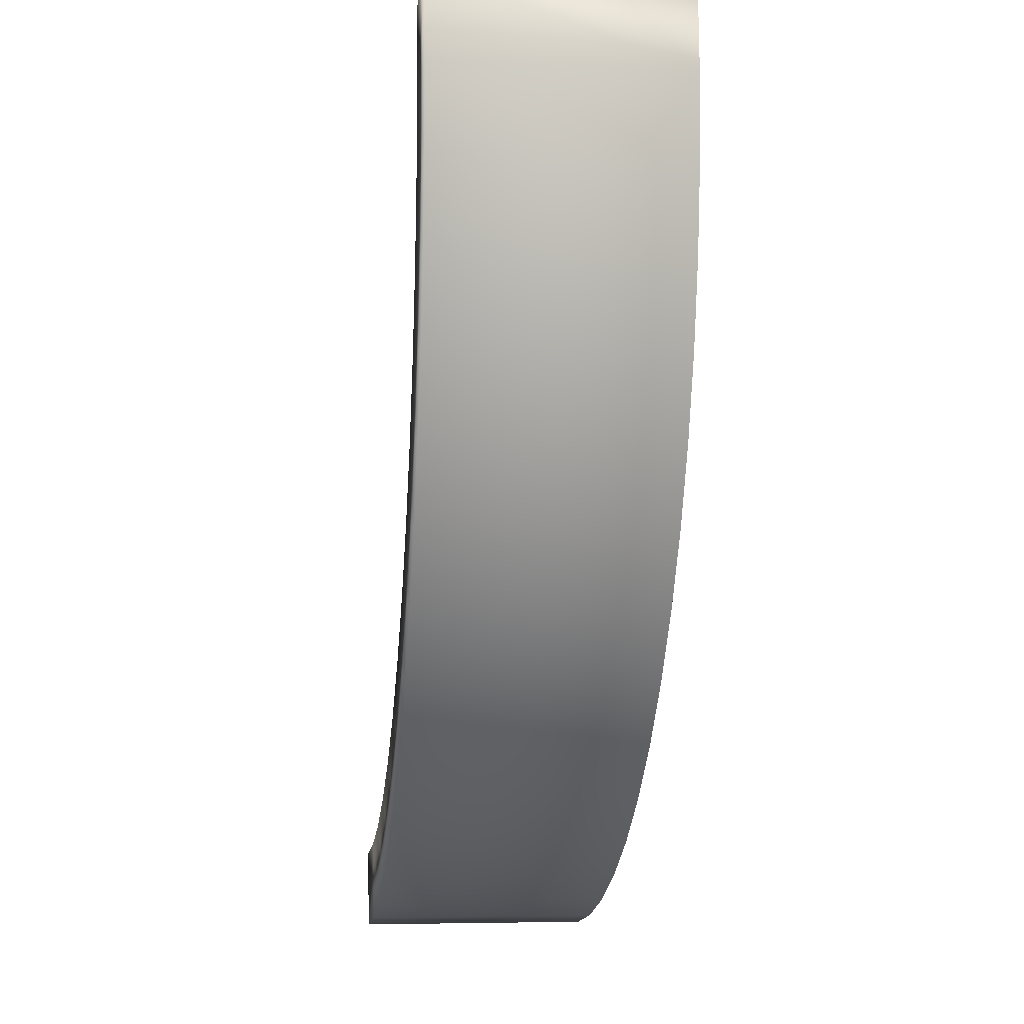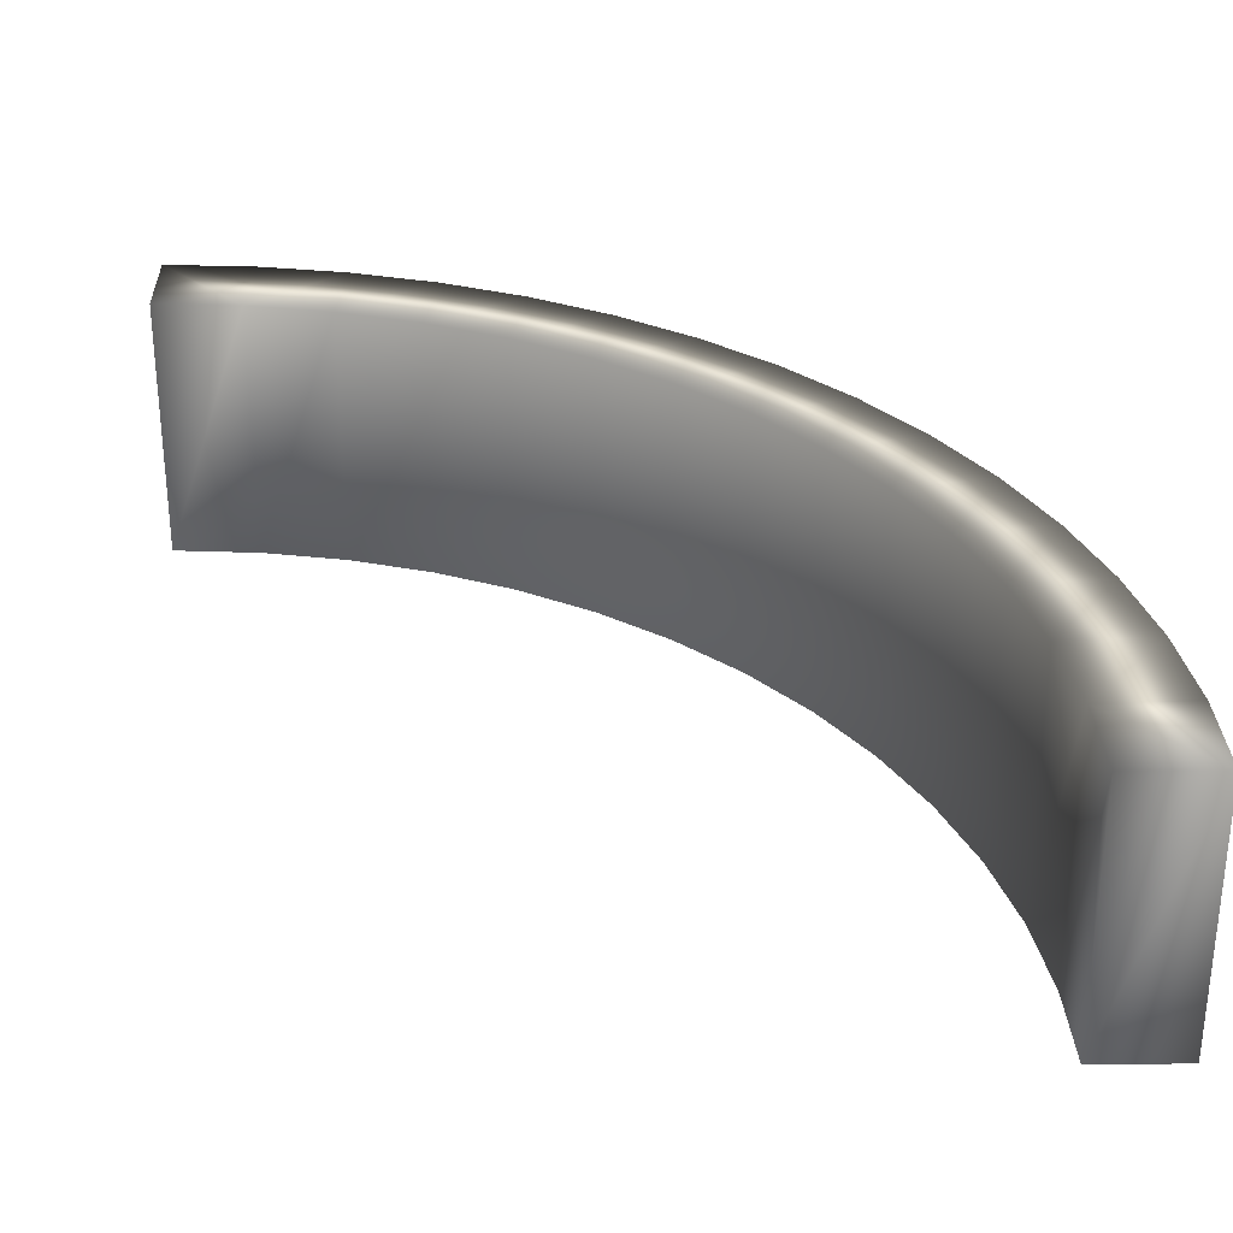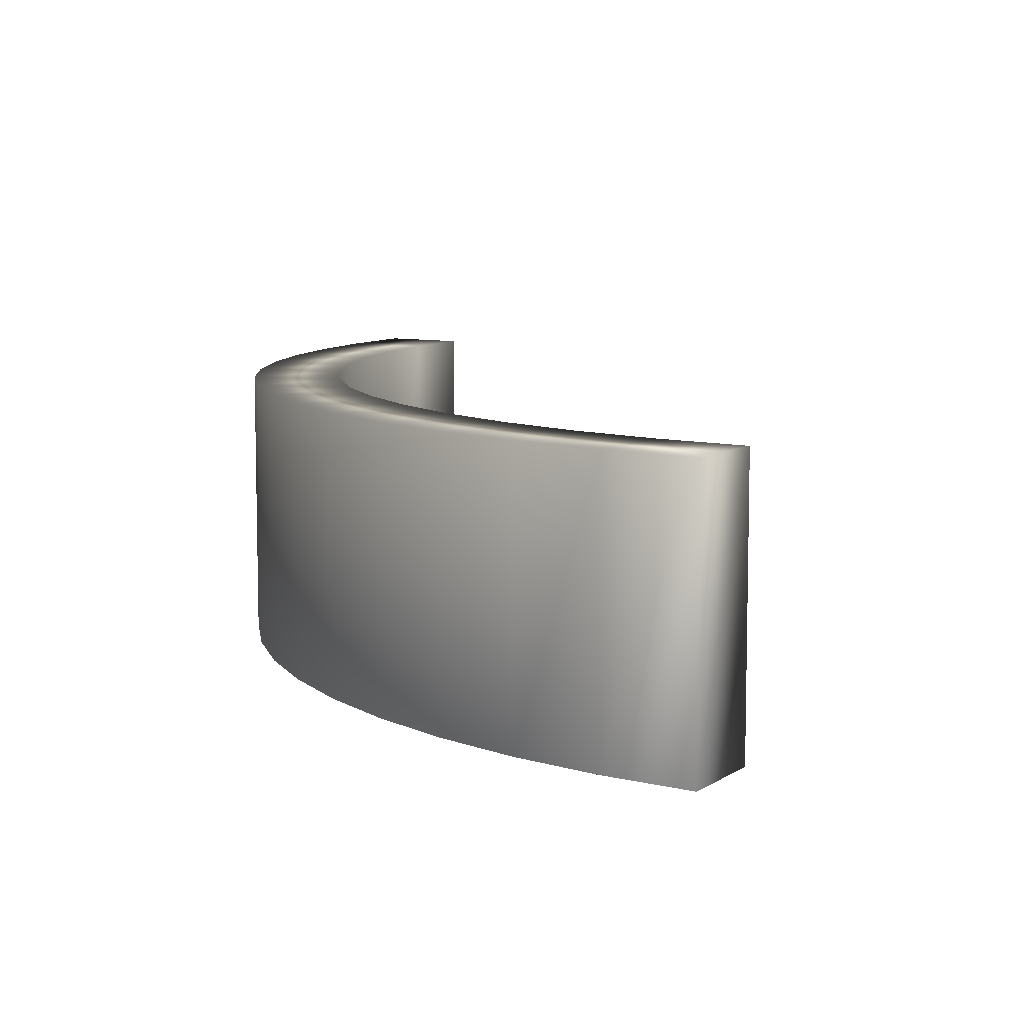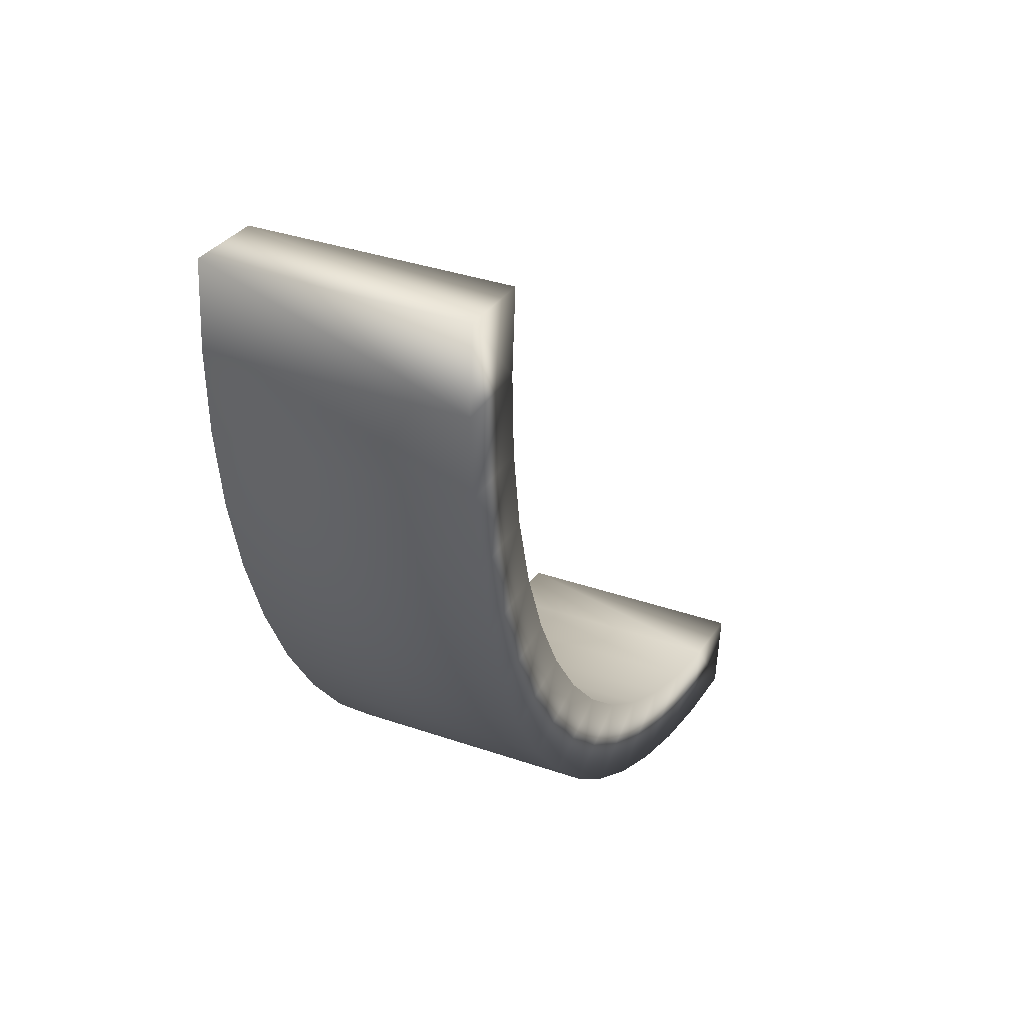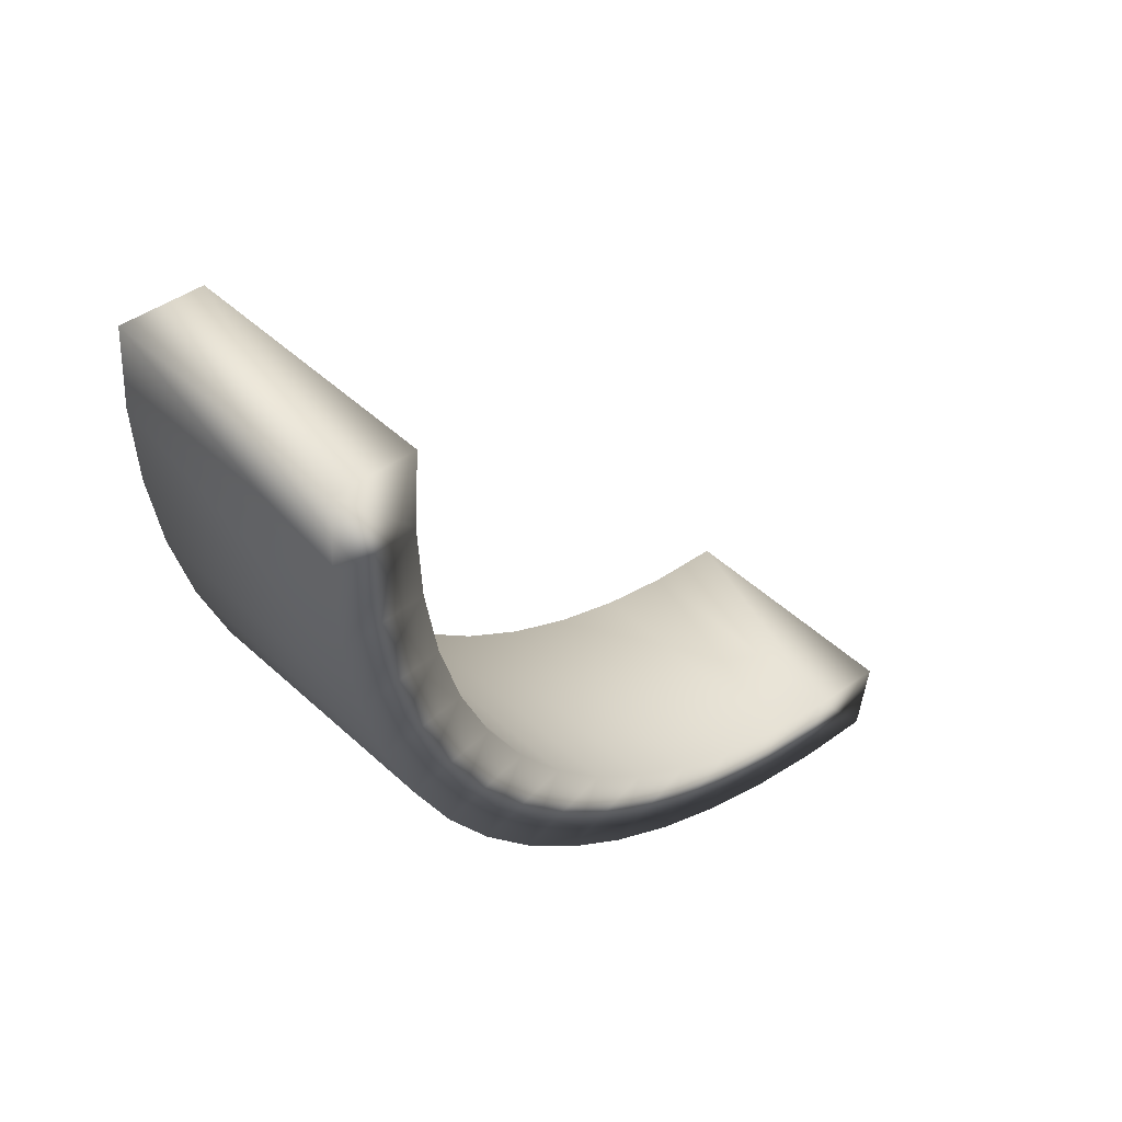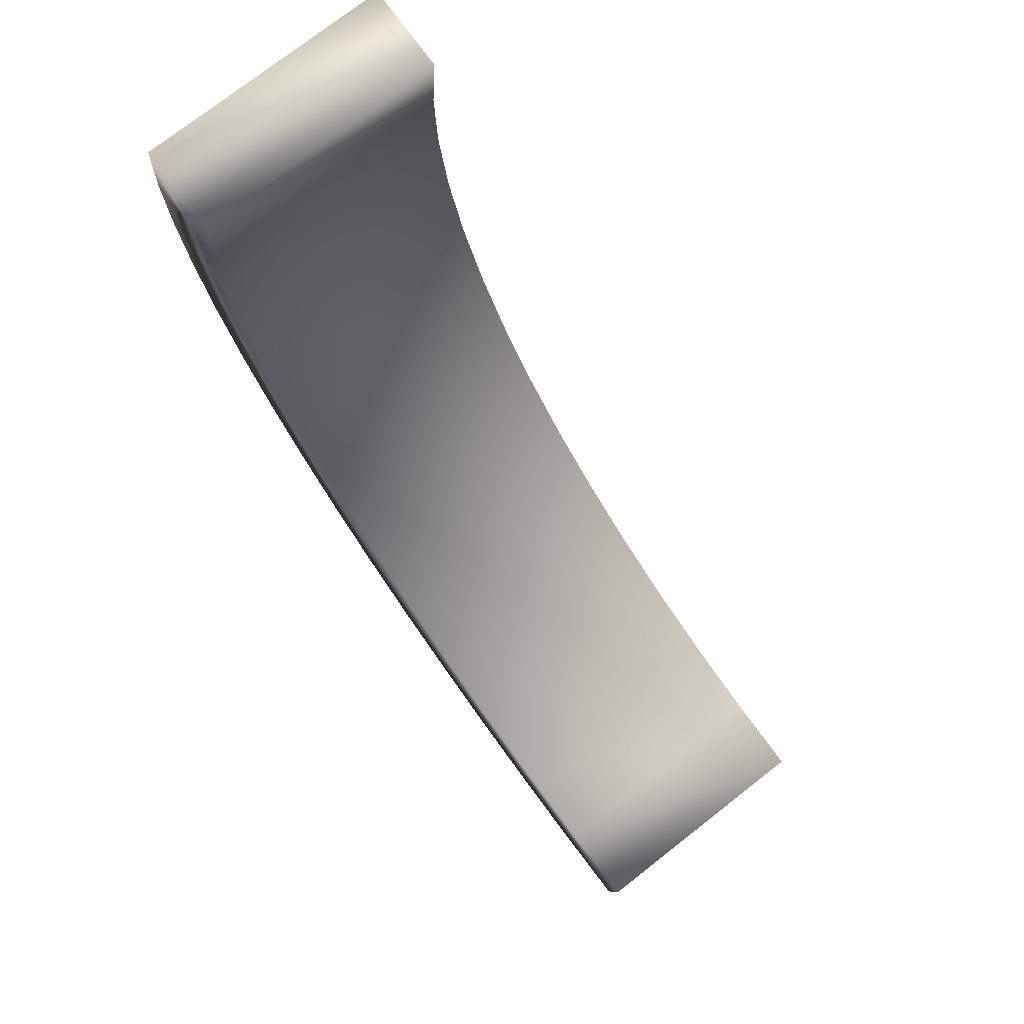
<metadata>
{"format":"obj","ext":"obj","renderer":"f3d","projection":"perspective","resolution":1024,"background":"white","views":[{"elev":-5.0,"azim":-97.4,"up":"+Z"},{"elev":31.1,"azim":97.2,"up":"+Y"},{"elev":8.6,"azim":-51.3,"up":"+Y"},{"elev":36.3,"azim":-65.8,"up":"+Z"},{"elev":49.1,"azim":-44.4,"up":"+Z"},{"elev":75.2,"azim":52.0,"up":"+Z"}]}
</metadata>
<code>
v -24.98 0.6667 -140.7
v -24.98 0.1667 -140.7
v -24.82 0.6667 -140.7
v -24.82 0.1667 -140.7
v -23.55 0.1667 -142.4
v -23.71 0.1667 -142.3
v -23.58 0.1667 -142.5
v -23.74 0.1667 -142.5
v -23.91 0.1667 -142.4
v -23.87 0.1667 -142.3
v -24.07 0.1667 -142.4
v -24.02 0.1667 -142.2
v -24.22 0.1667 -142.3
v -24.17 0.1667 -142.1
v -24.36 0.1667 -142.2
v -24.3 0.1667 -142
v -24.49 0.1667 -142.1
v -24.42 0.1667 -141.9
v -24.6 0.1667 -142
v -24.53 0.1667 -141.8
v -24.71 0.1667 -141.8
v -24.62 0.1667 -141.7
v -24.8 0.1667 -141.7
v -24.7 0.1667 -141.5
v -24.87 0.1667 -141.5
v -24.76 0.1667 -141.4
v -24.93 0.1667 -141.4
v -24.8 0.1667 -141.2
v -24.97 0.1667 -141.2
v -24.82 0.1667 -141
v -24.99 0.1667 -141
v -24.83 0.1667 -140.9
v -25 0.1667 -140.9
v -23.55 0.6667 -142.4
v -23.71 0.6667 -142.3
v -23.87 0.6667 -142.3
v -24.02 0.6667 -142.2
v -24.17 0.6667 -142.1
v -24.3 0.6667 -142
v -24.42 0.6667 -141.9
v -24.53 0.6667 -141.8
v -24.62 0.6667 -141.7
v -24.7 0.6667 -141.5
v -24.76 0.6667 -141.4
v -24.8 0.6667 -141.2
v -24.82 0.6667 -141
v -24.83 0.6667 -140.9
v -25 0.6667 -140.9
v -24.99 0.6667 -141
v -24.97 0.6667 -141.2
v -24.93 0.6667 -141.4
v -24.87 0.6667 -141.5
v -24.8 0.6667 -141.7
v -24.71 0.6667 -141.8
v -24.6 0.6667 -142
v -24.49 0.6667 -142.1
v -24.36 0.6667 -142.2
v -24.22 0.6667 -142.3
v -24.07 0.6667 -142.4
v -23.91 0.6667 -142.4
v -23.74 0.6667 -142.5
v -23.58 0.6667 -142.5
f 1 2 3
f 3 2 4
f 5 6 7
f 7 6 8
f 8 6 9
f 9 6 10
f 9 10 11
f 11 10 12
f 11 12 13
f 13 12 14
f 13 14 15
f 15 14 16
f 15 16 17
f 17 16 18
f 17 18 19
f 19 18 20
f 19 20 21
f 21 20 22
f 21 22 23
f 23 22 24
f 23 24 25
f 25 24 26
f 25 26 27
f 27 26 28
f 27 28 29
f 29 28 30
f 29 30 31
f 31 30 32
f 31 32 33
f 33 32 2
f 2 32 4
f 5 34 6
f 6 34 35
f 6 35 10
f 10 35 36
f 10 36 12
f 12 36 37
f 12 37 14
f 14 37 38
f 14 38 16
f 16 38 39
f 16 39 18
f 18 39 40
f 18 40 20
f 20 40 41
f 20 41 22
f 22 41 42
f 22 42 24
f 24 42 43
f 24 43 26
f 26 43 44
f 26 44 28
f 28 44 45
f 28 45 30
f 30 45 46
f 30 46 32
f 32 46 47
f 32 47 4
f 4 47 3
f 2 1 33
f 33 1 48
f 33 48 31
f 31 48 49
f 31 49 29
f 29 49 50
f 29 50 27
f 27 50 51
f 27 51 25
f 25 51 52
f 25 52 23
f 23 52 53
f 23 53 21
f 21 53 54
f 21 54 19
f 19 54 55
f 19 55 17
f 17 55 56
f 17 56 15
f 15 56 57
f 15 57 13
f 13 57 58
f 13 58 11
f 11 58 59
f 11 59 9
f 9 59 60
f 9 60 8
f 8 60 61
f 8 61 7
f 7 61 62
f 34 62 35
f 35 62 61
f 35 61 60
f 35 60 36
f 36 60 59
f 36 59 37
f 37 59 58
f 37 58 38
f 38 58 57
f 38 57 39
f 39 57 56
f 39 56 40
f 40 56 55
f 40 55 41
f 41 55 54
f 41 54 42
f 42 54 53
f 42 53 43
f 43 53 52
f 43 52 44
f 44 52 51
f 44 51 45
f 45 51 50
f 45 50 46
f 46 50 49
f 46 49 47
f 47 49 48
f 47 48 1
f 1 3 47
f 34 5 62
f 62 5 7

</code>
